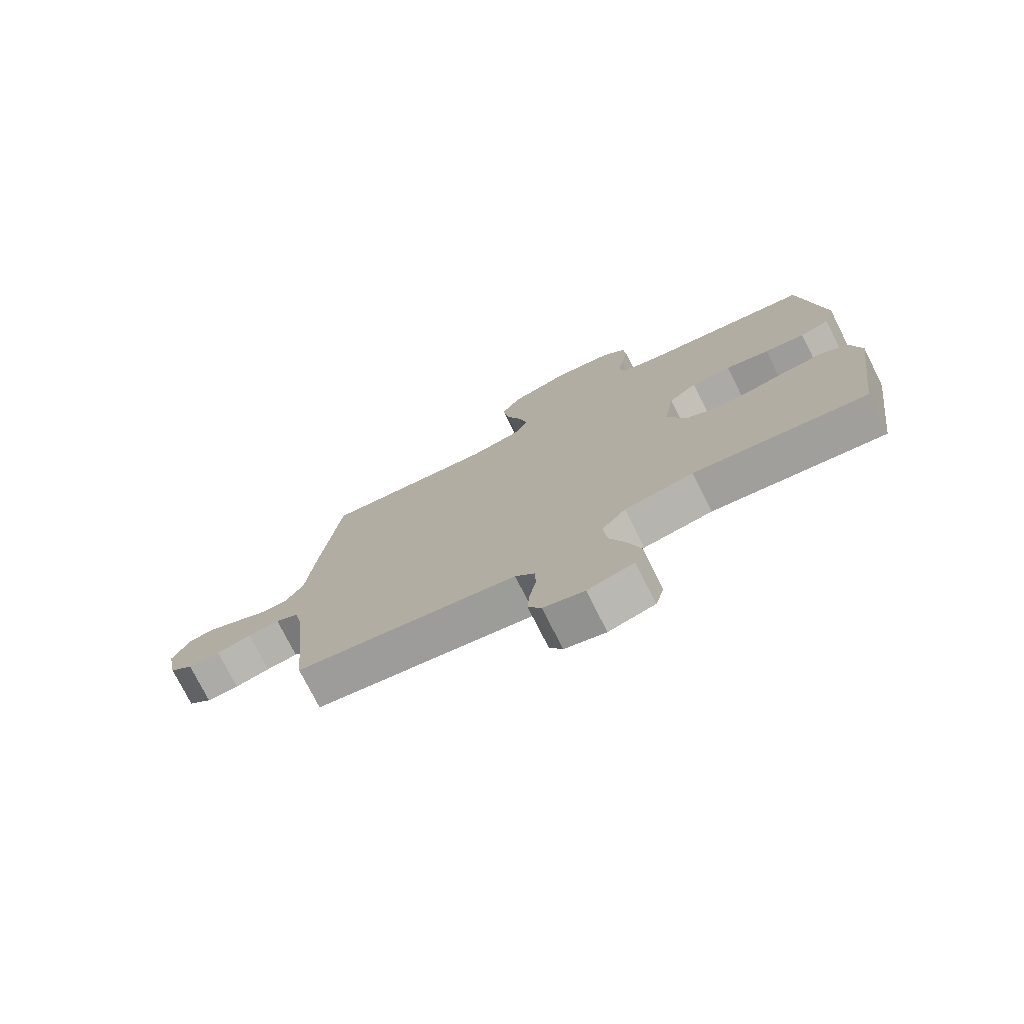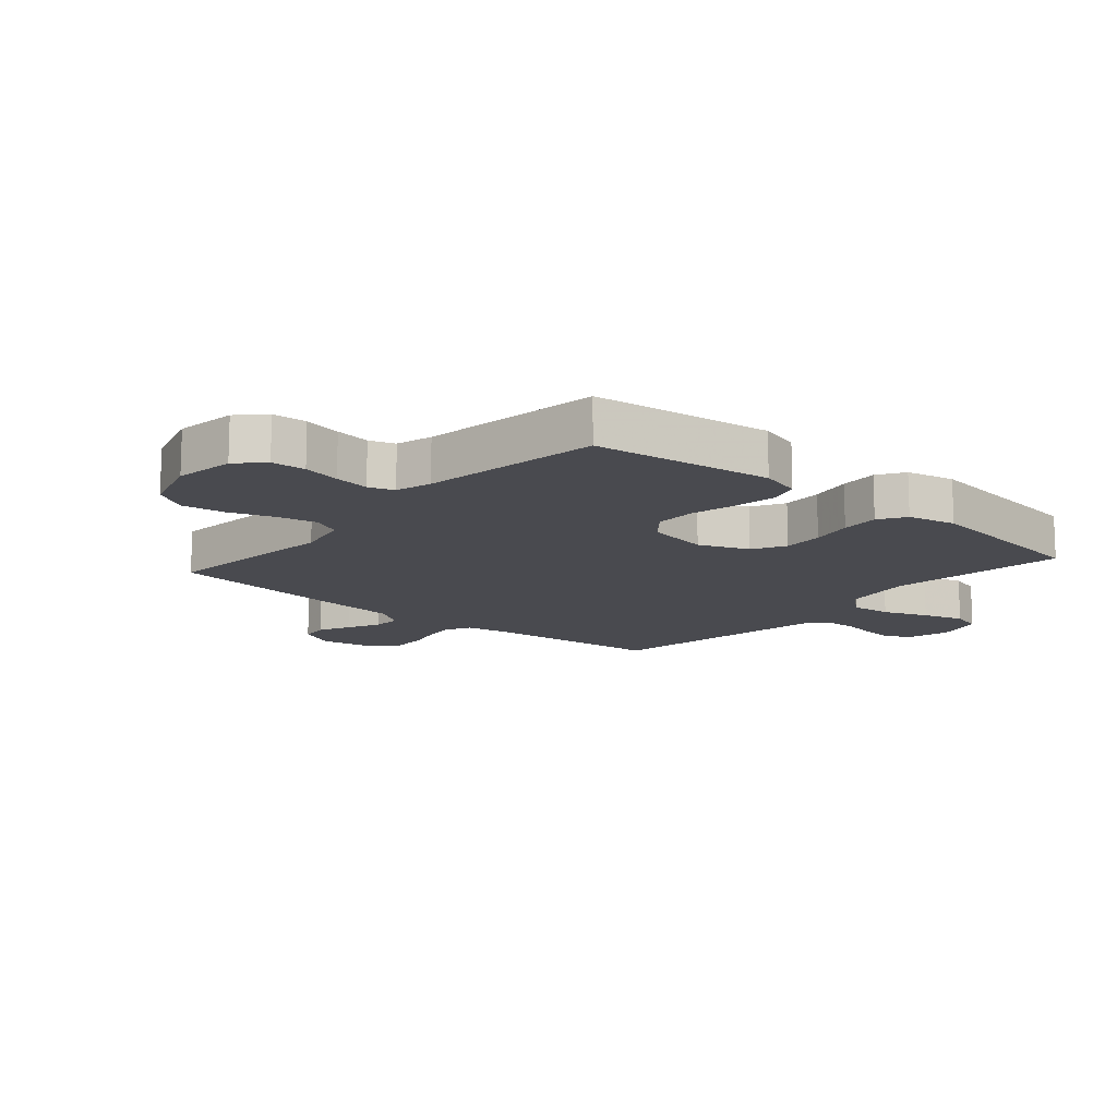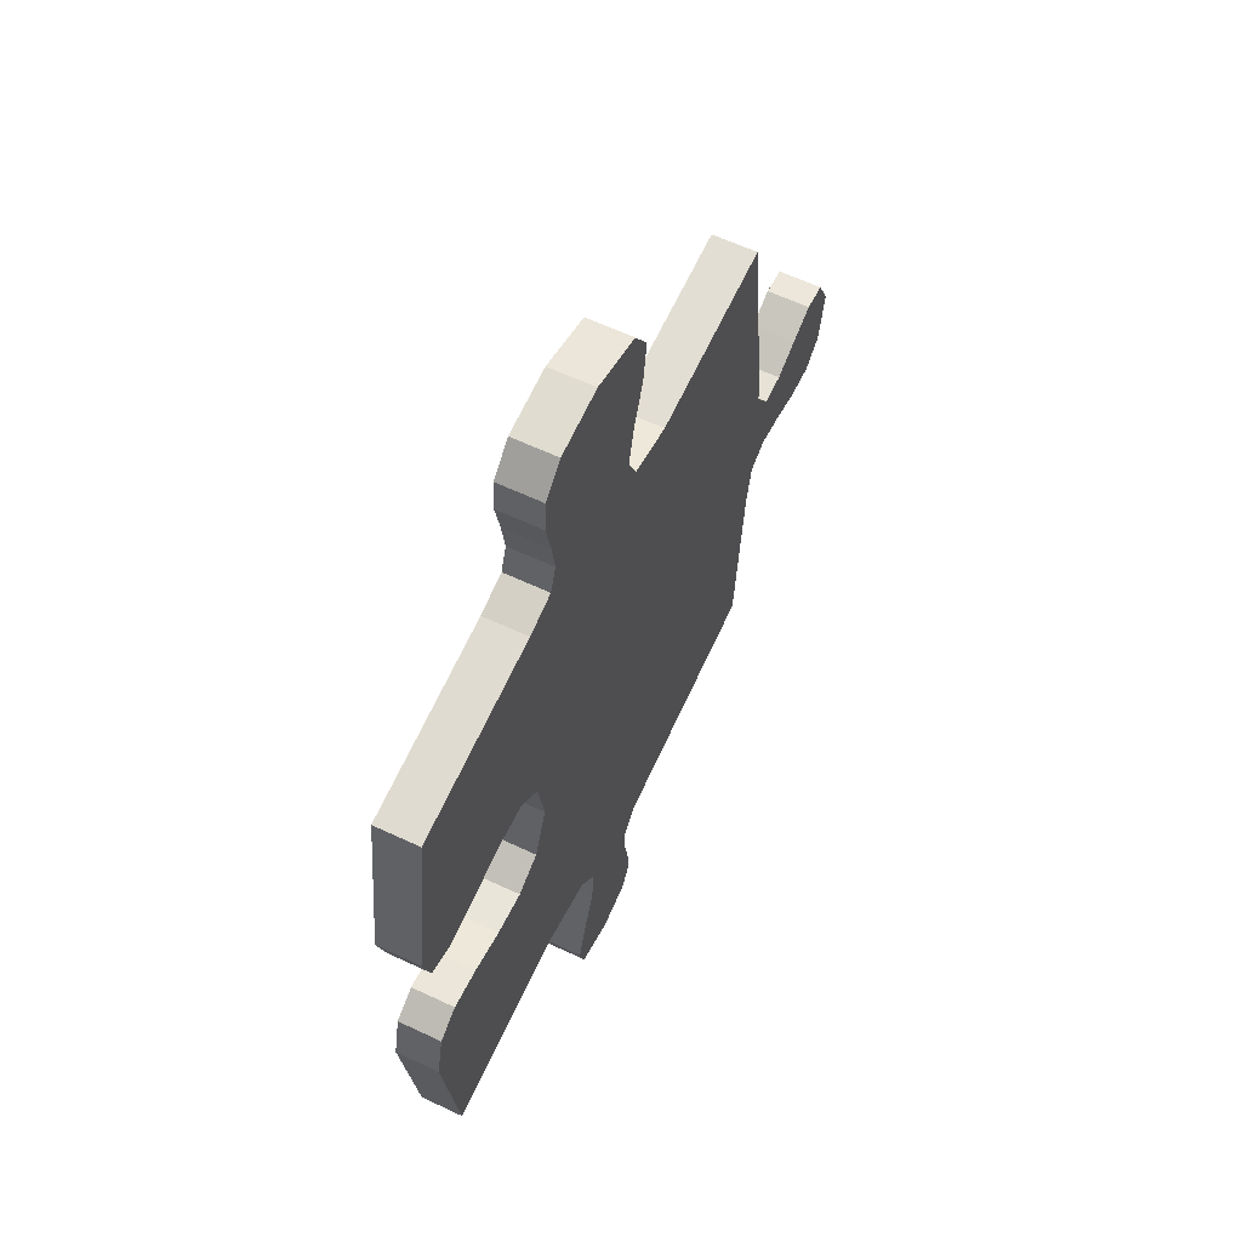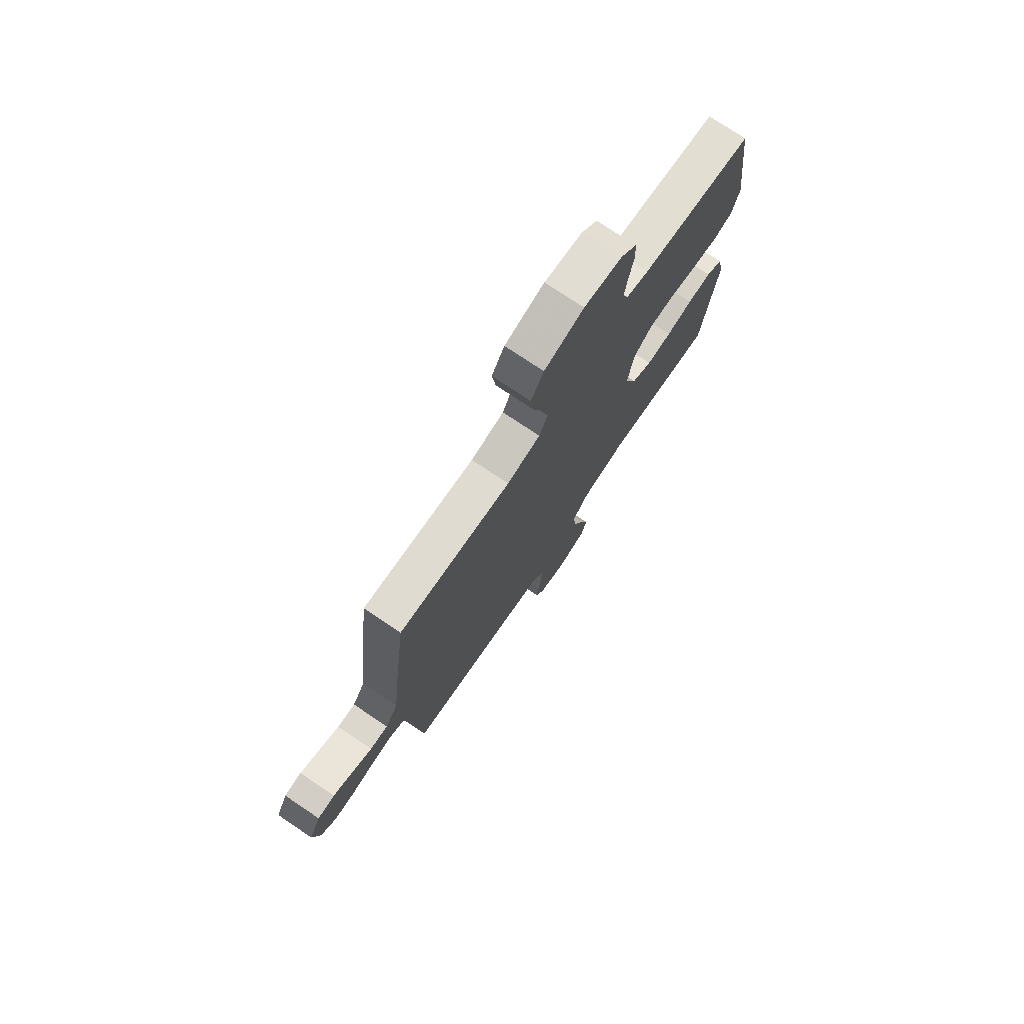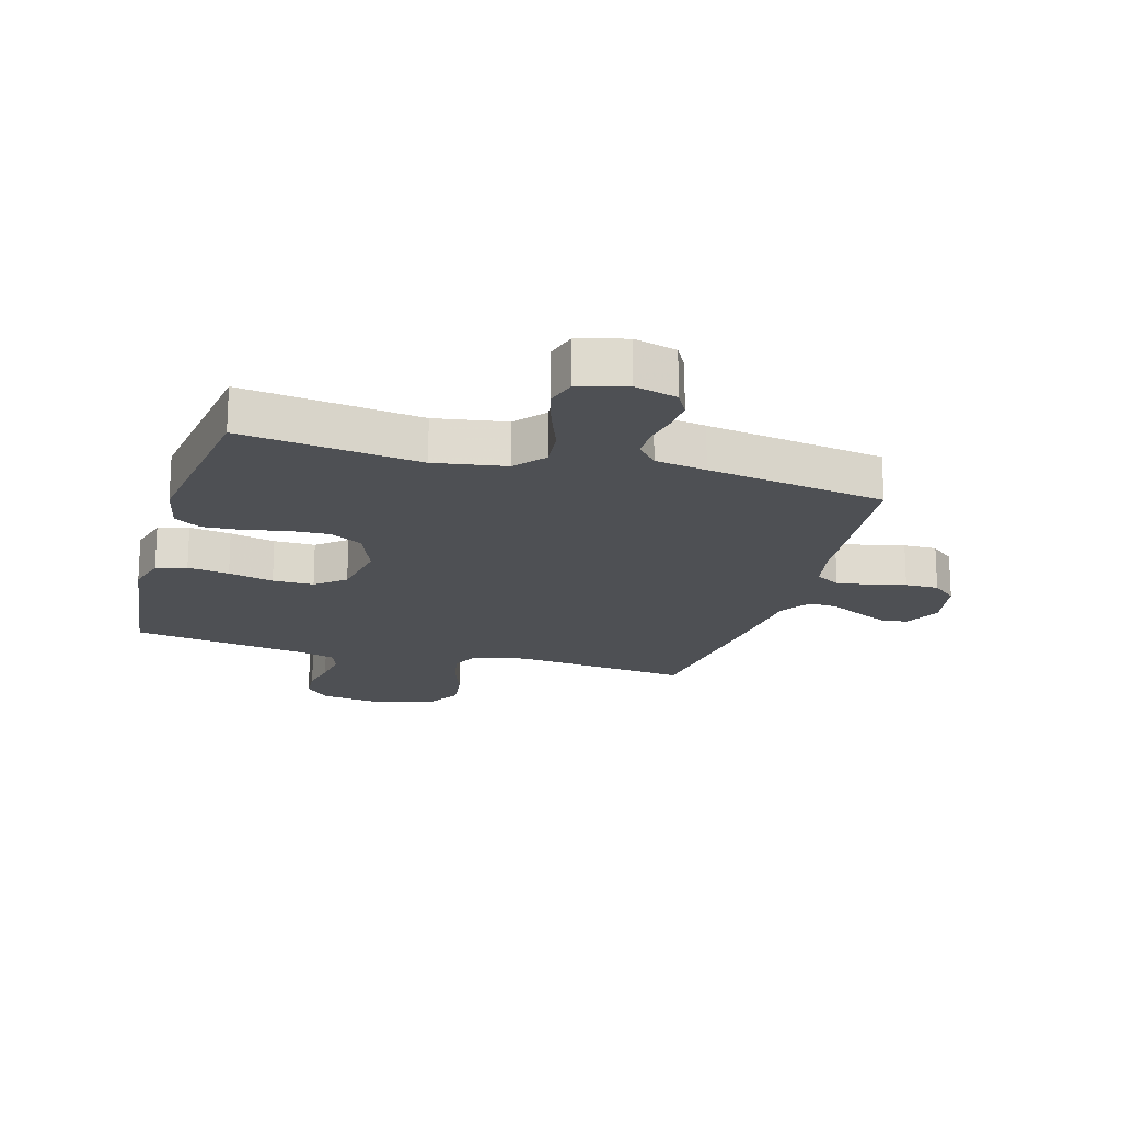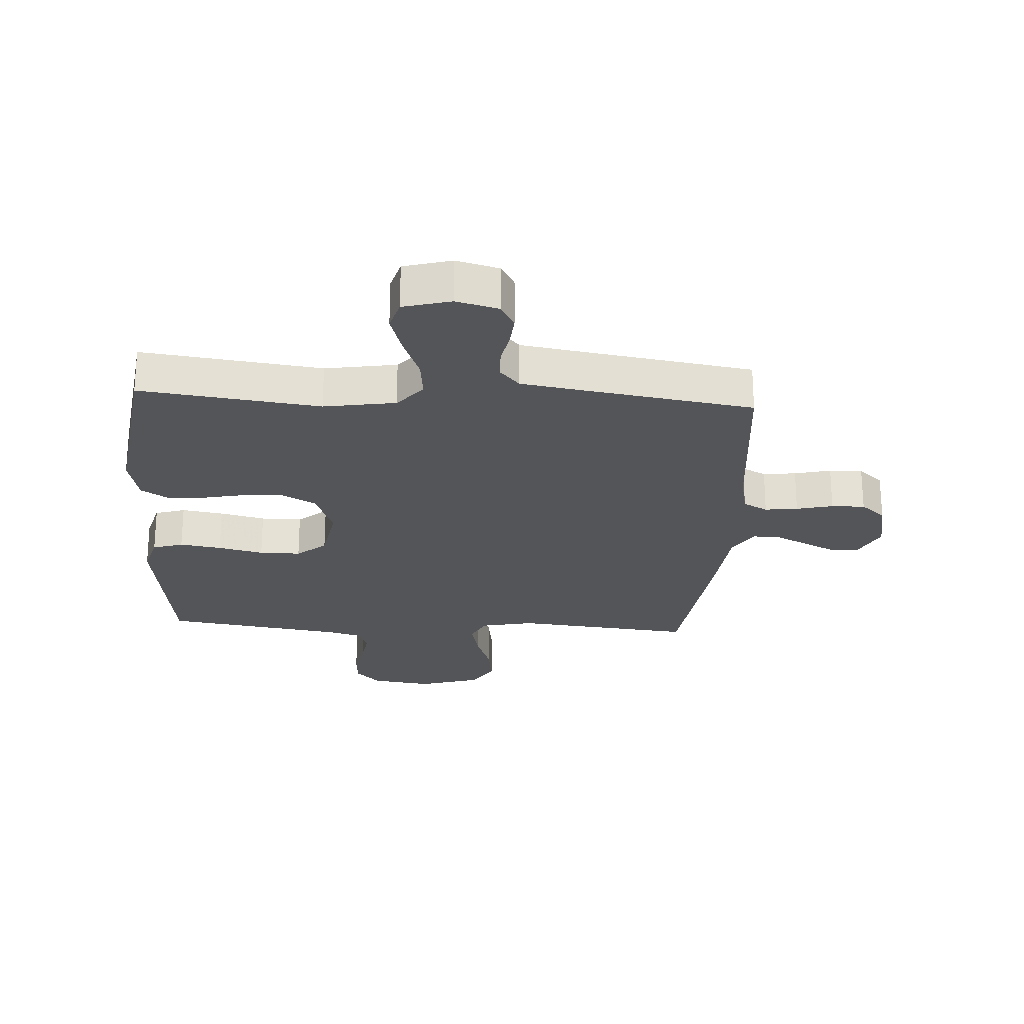
<metadata>
{"format":"obj","ext":"obj","renderer":"f3d","projection":"perspective","resolution":1024,"background":"white","views":[{"elev":-75.8,"azim":26.7,"up":"+Z"},{"elev":-13.5,"azim":49.1,"up":"+Y"},{"elev":61.0,"azim":115.7,"up":"+Z"},{"elev":75.5,"azim":-56.1,"up":"+Z"},{"elev":-18.7,"azim":163.9,"up":"+Y"},{"elev":-24.4,"azim":176.5,"up":"+Y"}]}
</metadata>
<code>
v -0.5 0.07 0.5
v -0.2 0.07 0.47
v -0.111 0.07 0.489
v -0.088 0.07 0.537
v -0.103 0.07 0.604
v -0.129 0.07 0.678
v -0.139 0.07 0.75
v -0.105 0.07 0.806
v 0 0.07 0.838
v 0.101 0.07 0.824
v 0.143 0.07 0.782
v 0.147 0.07 0.725
v 0.134 0.07 0.662
v 0.125 0.07 0.603
v 0.14 0.07 0.561
v 0.2 0.07 0.544
v 0.5 0.07 0.5
v 0.539 0.07 0.2
v 0.52 0.07 0.132
v 0.469 0.07 0.116
v 0.399 0.07 0.127
v 0.323 0.07 0.145
v 0.254 0.07 0.145
v 0.205 0.07 0.104
v 0.187 0.07 0
v 0.22 0.07 -0.083
v 0.275 0.07 -0.113
v 0.343 0.07 -0.11
v 0.414 0.07 -0.095
v 0.478 0.07 -0.091
v 0.523 0.07 -0.119
v 0.541 0.07 -0.2
v 0.5 0.07 -0.5
v 0.2 0.07 -0.462
v 0.08 0.07 -0.482
v 0.038 0.07 -0.532
v 0.045 0.07 -0.6
v 0.074 0.07 -0.675
v 0.095 0.07 -0.744
v 0.08 0.07 -0.796
v 0 0.07 -0.818
v -0.071 0.07 -0.799
v -0.094 0.07 -0.758
v -0.09 0.07 -0.706
v -0.079 0.07 -0.65
v -0.08 0.07 -0.599
v -0.114 0.07 -0.561
v -0.2 0.07 -0.547
v -0.5 0.07 -0.5
v -0.528 0.07 -0.2
v -0.543 0.07 -0.127
v -0.584 0.07 -0.105
v -0.639 0.07 -0.112
v -0.7 0.07 -0.127
v -0.756 0.07 -0.128
v -0.797 0.07 -0.093
v -0.815 0.07 0
v -0.784 0.07 0.063
v -0.738 0.07 0.068
v -0.685 0.07 0.043
v -0.631 0.07 0.016
v -0.583 0.07 0.014
v -0.549 0.07 0.066
v -0.536 0.07 0.2
v -0.5 0 0.5
v -0.2 0 0.47
v -0.111 0 0.489
v -0.088 0 0.537
v -0.103 0 0.604
v -0.129 0 0.678
v -0.139 0 0.75
v -0.105 0 0.806
v 0 0 0.838
v 0.101 0 0.824
v 0.143 0 0.782
v 0.147 0 0.725
v 0.134 0 0.662
v 0.125 0 0.603
v 0.14 0 0.561
v 0.2 0 0.544
v 0.5 0 0.5
v 0.539 0 0.2
v 0.52 0 0.132
v 0.469 0 0.116
v 0.399 0 0.127
v 0.323 0 0.145
v 0.254 0 0.145
v 0.205 0 0.104
v 0.187 0 0
v 0.22 0 -0.083
v 0.275 0 -0.113
v 0.343 0 -0.11
v 0.414 0 -0.095
v 0.478 0 -0.091
v 0.523 0 -0.119
v 0.541 0 -0.2
v 0.5 0 -0.5
v 0.2 0 -0.462
v 0.08 0 -0.482
v 0.038 0 -0.532
v 0.045 0 -0.6
v 0.074 0 -0.675
v 0.095 0 -0.744
v 0.08 0 -0.796
v 0 0 -0.818
v -0.071 0 -0.799
v -0.094 0 -0.758
v -0.09 0 -0.706
v -0.079 0 -0.65
v -0.08 0 -0.599
v -0.114 0 -0.561
v -0.2 0 -0.547
v -0.5 0 -0.5
v -0.528 0 -0.2
v -0.543 0 -0.127
v -0.584 0 -0.105
v -0.639 0 -0.112
v -0.7 0 -0.127
v -0.756 0 -0.128
v -0.797 0 -0.093
v -0.815 0 0
v -0.784 0 0.063
v -0.738 0 0.068
v -0.685 0 0.043
v -0.631 0 0.016
v -0.583 0 0.014
v -0.549 0 0.066
v -0.536 0 0.2
f 63 64 1 2
f 62 63 2 3
f 59 60 61
f 58 59 61
f 57 58 61
f 56 57 61
f 55 56 61
f 54 55 61
f 53 54 61
f 52 53 61 62
f 51 52 62 3
f 48 49 50
f 50 51 3
f 48 50 3
f 47 48 3
f 43 44 45
f 42 43 45
f 41 42 45
f 40 41 45
f 39 40 45
f 38 39 45
f 37 38 45
f 36 37 45 46
f 47 3 4
f 46 47 4
f 36 46 4
f 35 36 4
f 32 33 34
f 31 32 34
f 30 31 34
f 29 30 34
f 28 29 34
f 27 28 34 35
f 20 21 22
f 19 20 22
f 18 19 22
f 17 18 22
f 16 17 22
f 15 16 22 23
f 14 15 23 24
f 11 12 13
f 10 11 13
f 9 10 13
f 8 9 13
f 7 8 13
f 6 7 13
f 5 6 13
f 4 5 13 14
f 14 24 25
f 4 14 25
f 35 4 25
f 35 25 26
f 26 27 35
f 66 65 128 127
f 67 66 127 126
f 125 124 123
f 125 123 122
f 125 122 121
f 125 121 120
f 125 120 119
f 125 119 118
f 125 118 117
f 126 125 117 116
f 67 126 116 115
f 114 113 112
f 67 115 114
f 67 114 112
f 67 112 111
f 109 108 107
f 109 107 106
f 109 106 105
f 109 105 104
f 109 104 103
f 109 103 102
f 109 102 101
f 110 109 101 100
f 68 67 111
f 68 111 110
f 68 110 100
f 68 100 99
f 98 97 96
f 98 96 95
f 98 95 94
f 98 94 93
f 98 93 92
f 99 98 92 91
f 86 85 84
f 86 84 83
f 86 83 82
f 86 82 81
f 86 81 80
f 87 86 80 79
f 88 87 79 78
f 77 76 75
f 77 75 74
f 77 74 73
f 77 73 72
f 77 72 71
f 77 71 70
f 77 70 69
f 78 77 69 68
f 89 88 78
f 89 78 68
f 89 68 99
f 90 89 99
f 99 91 90
f 1 65 66 2
f 2 66 67 3
f 3 67 68 4
f 4 68 69 5
f 5 69 70 6
f 6 70 71 7
f 7 71 72 8
f 8 72 73 9
f 9 73 74 10
f 10 74 75 11
f 11 75 76 12
f 12 76 77 13
f 13 77 78 14
f 14 78 79 15
f 15 79 80 16
f 16 80 81 17
f 17 81 82 18
f 18 82 83 19
f 19 83 84 20
f 20 84 85 21
f 21 85 86 22
f 22 86 87 23
f 23 87 88 24
f 24 88 89 25
f 25 89 90 26
f 26 90 91 27
f 27 91 92 28
f 28 92 93 29
f 29 93 94 30
f 30 94 95 31
f 31 95 96 32
f 32 96 97 33
f 33 97 98 34
f 34 98 99 35
f 35 99 100 36
f 36 100 101 37
f 37 101 102 38
f 38 102 103 39
f 39 103 104 40
f 40 104 105 41
f 41 105 106 42
f 42 106 107 43
f 43 107 108 44
f 44 108 109 45
f 45 109 110 46
f 46 110 111 47
f 47 111 112 48
f 48 112 113 49
f 49 113 114 50
f 50 114 115 51
f 51 115 116 52
f 52 116 117 53
f 53 117 118 54
f 54 118 119 55
f 55 119 120 56
f 56 120 121 57
f 57 121 122 58
f 58 122 123 59
f 59 123 124 60
f 60 124 125 61
f 61 125 126 62
f 62 126 127 63
f 63 127 128 64
f 64 128 65 1

</code>
